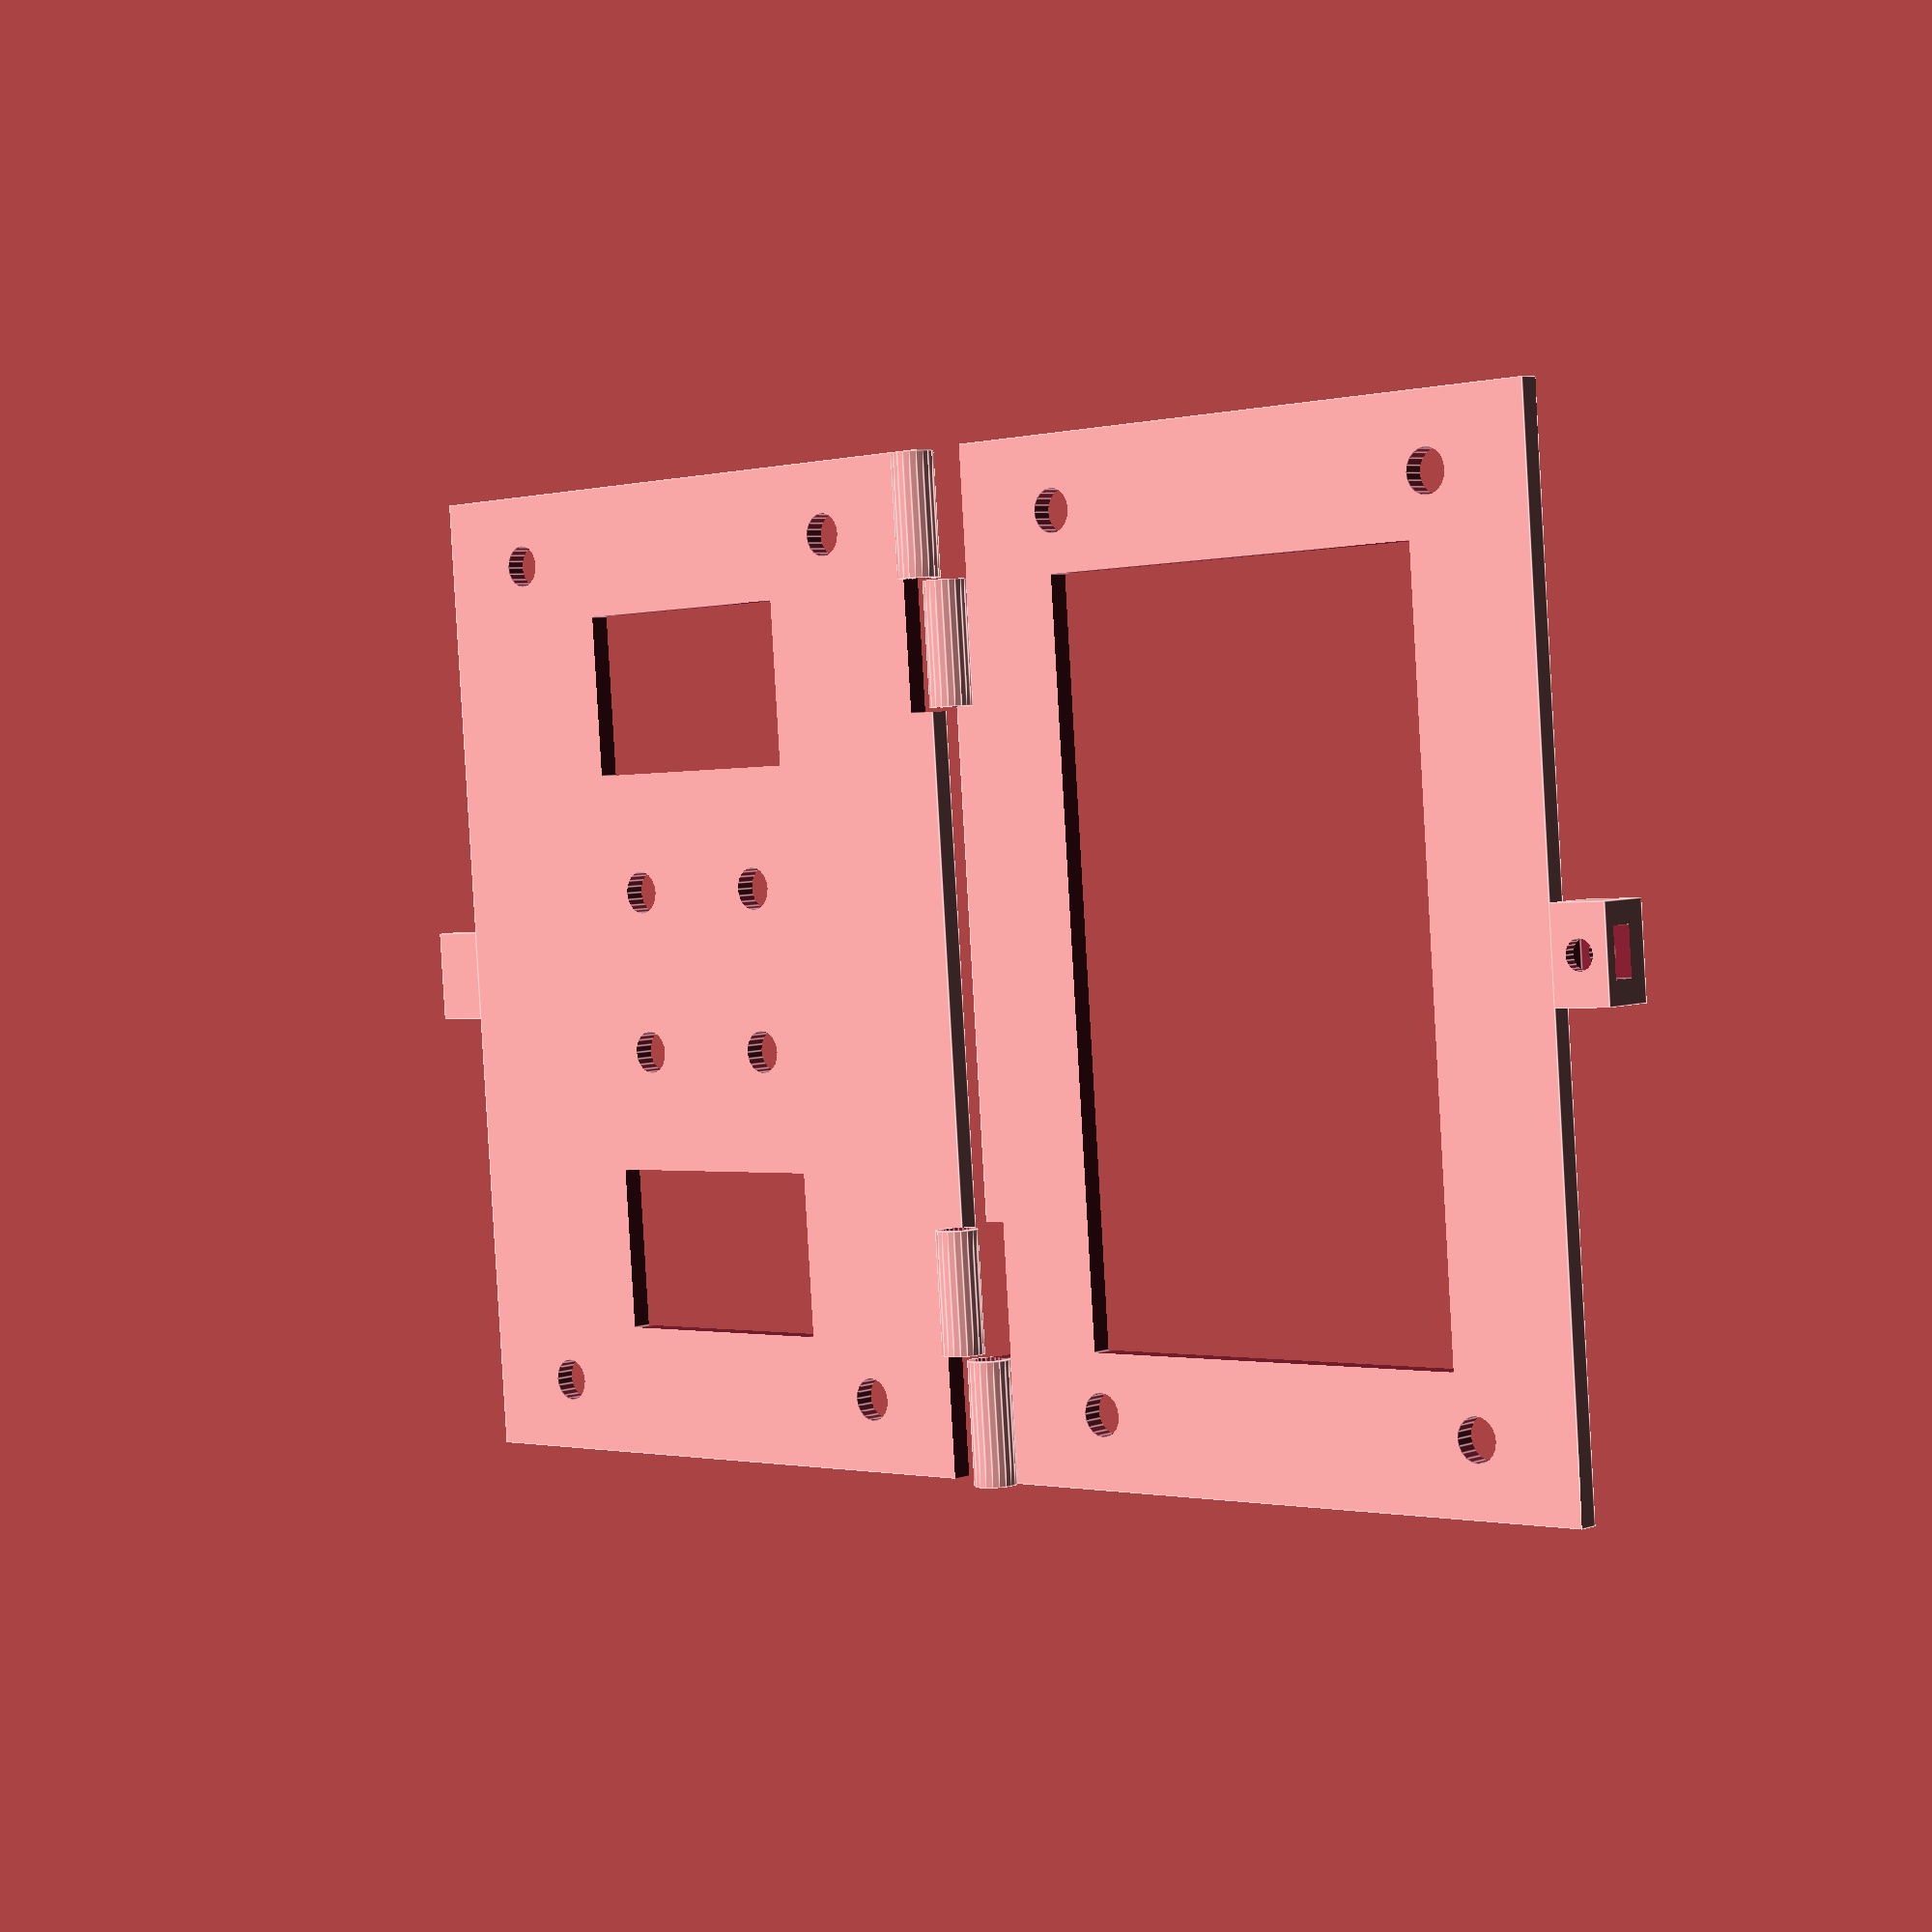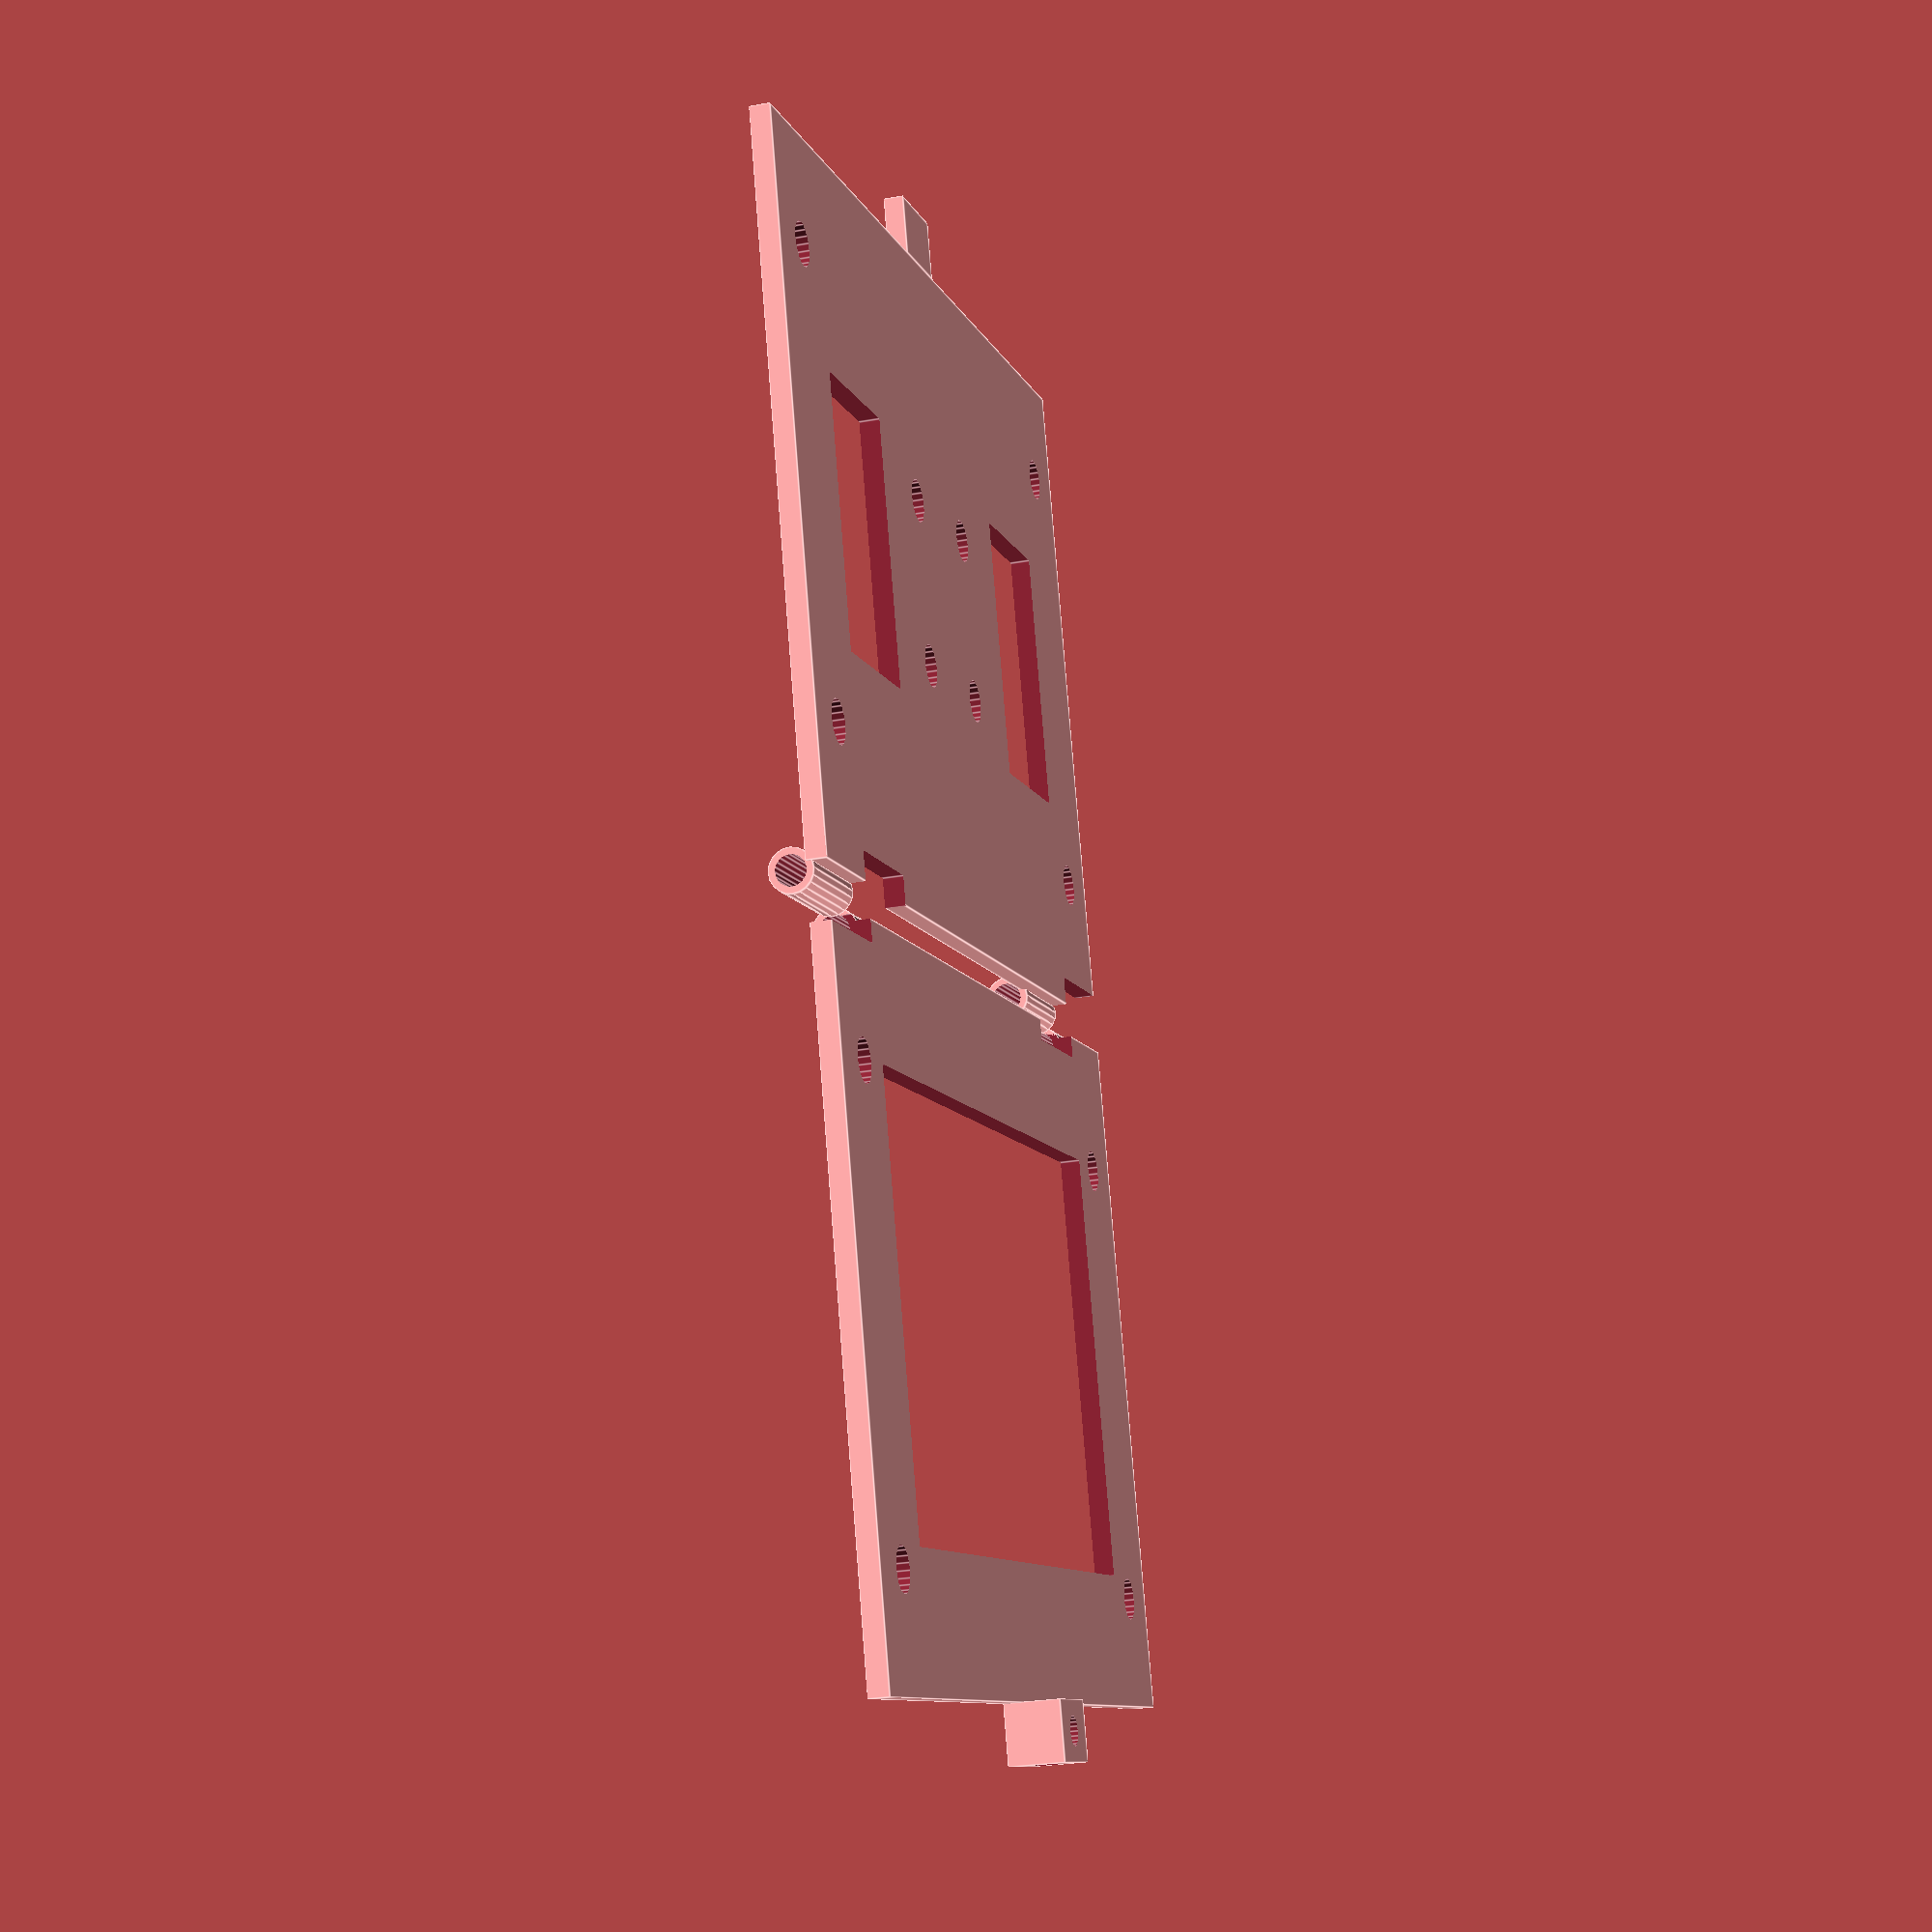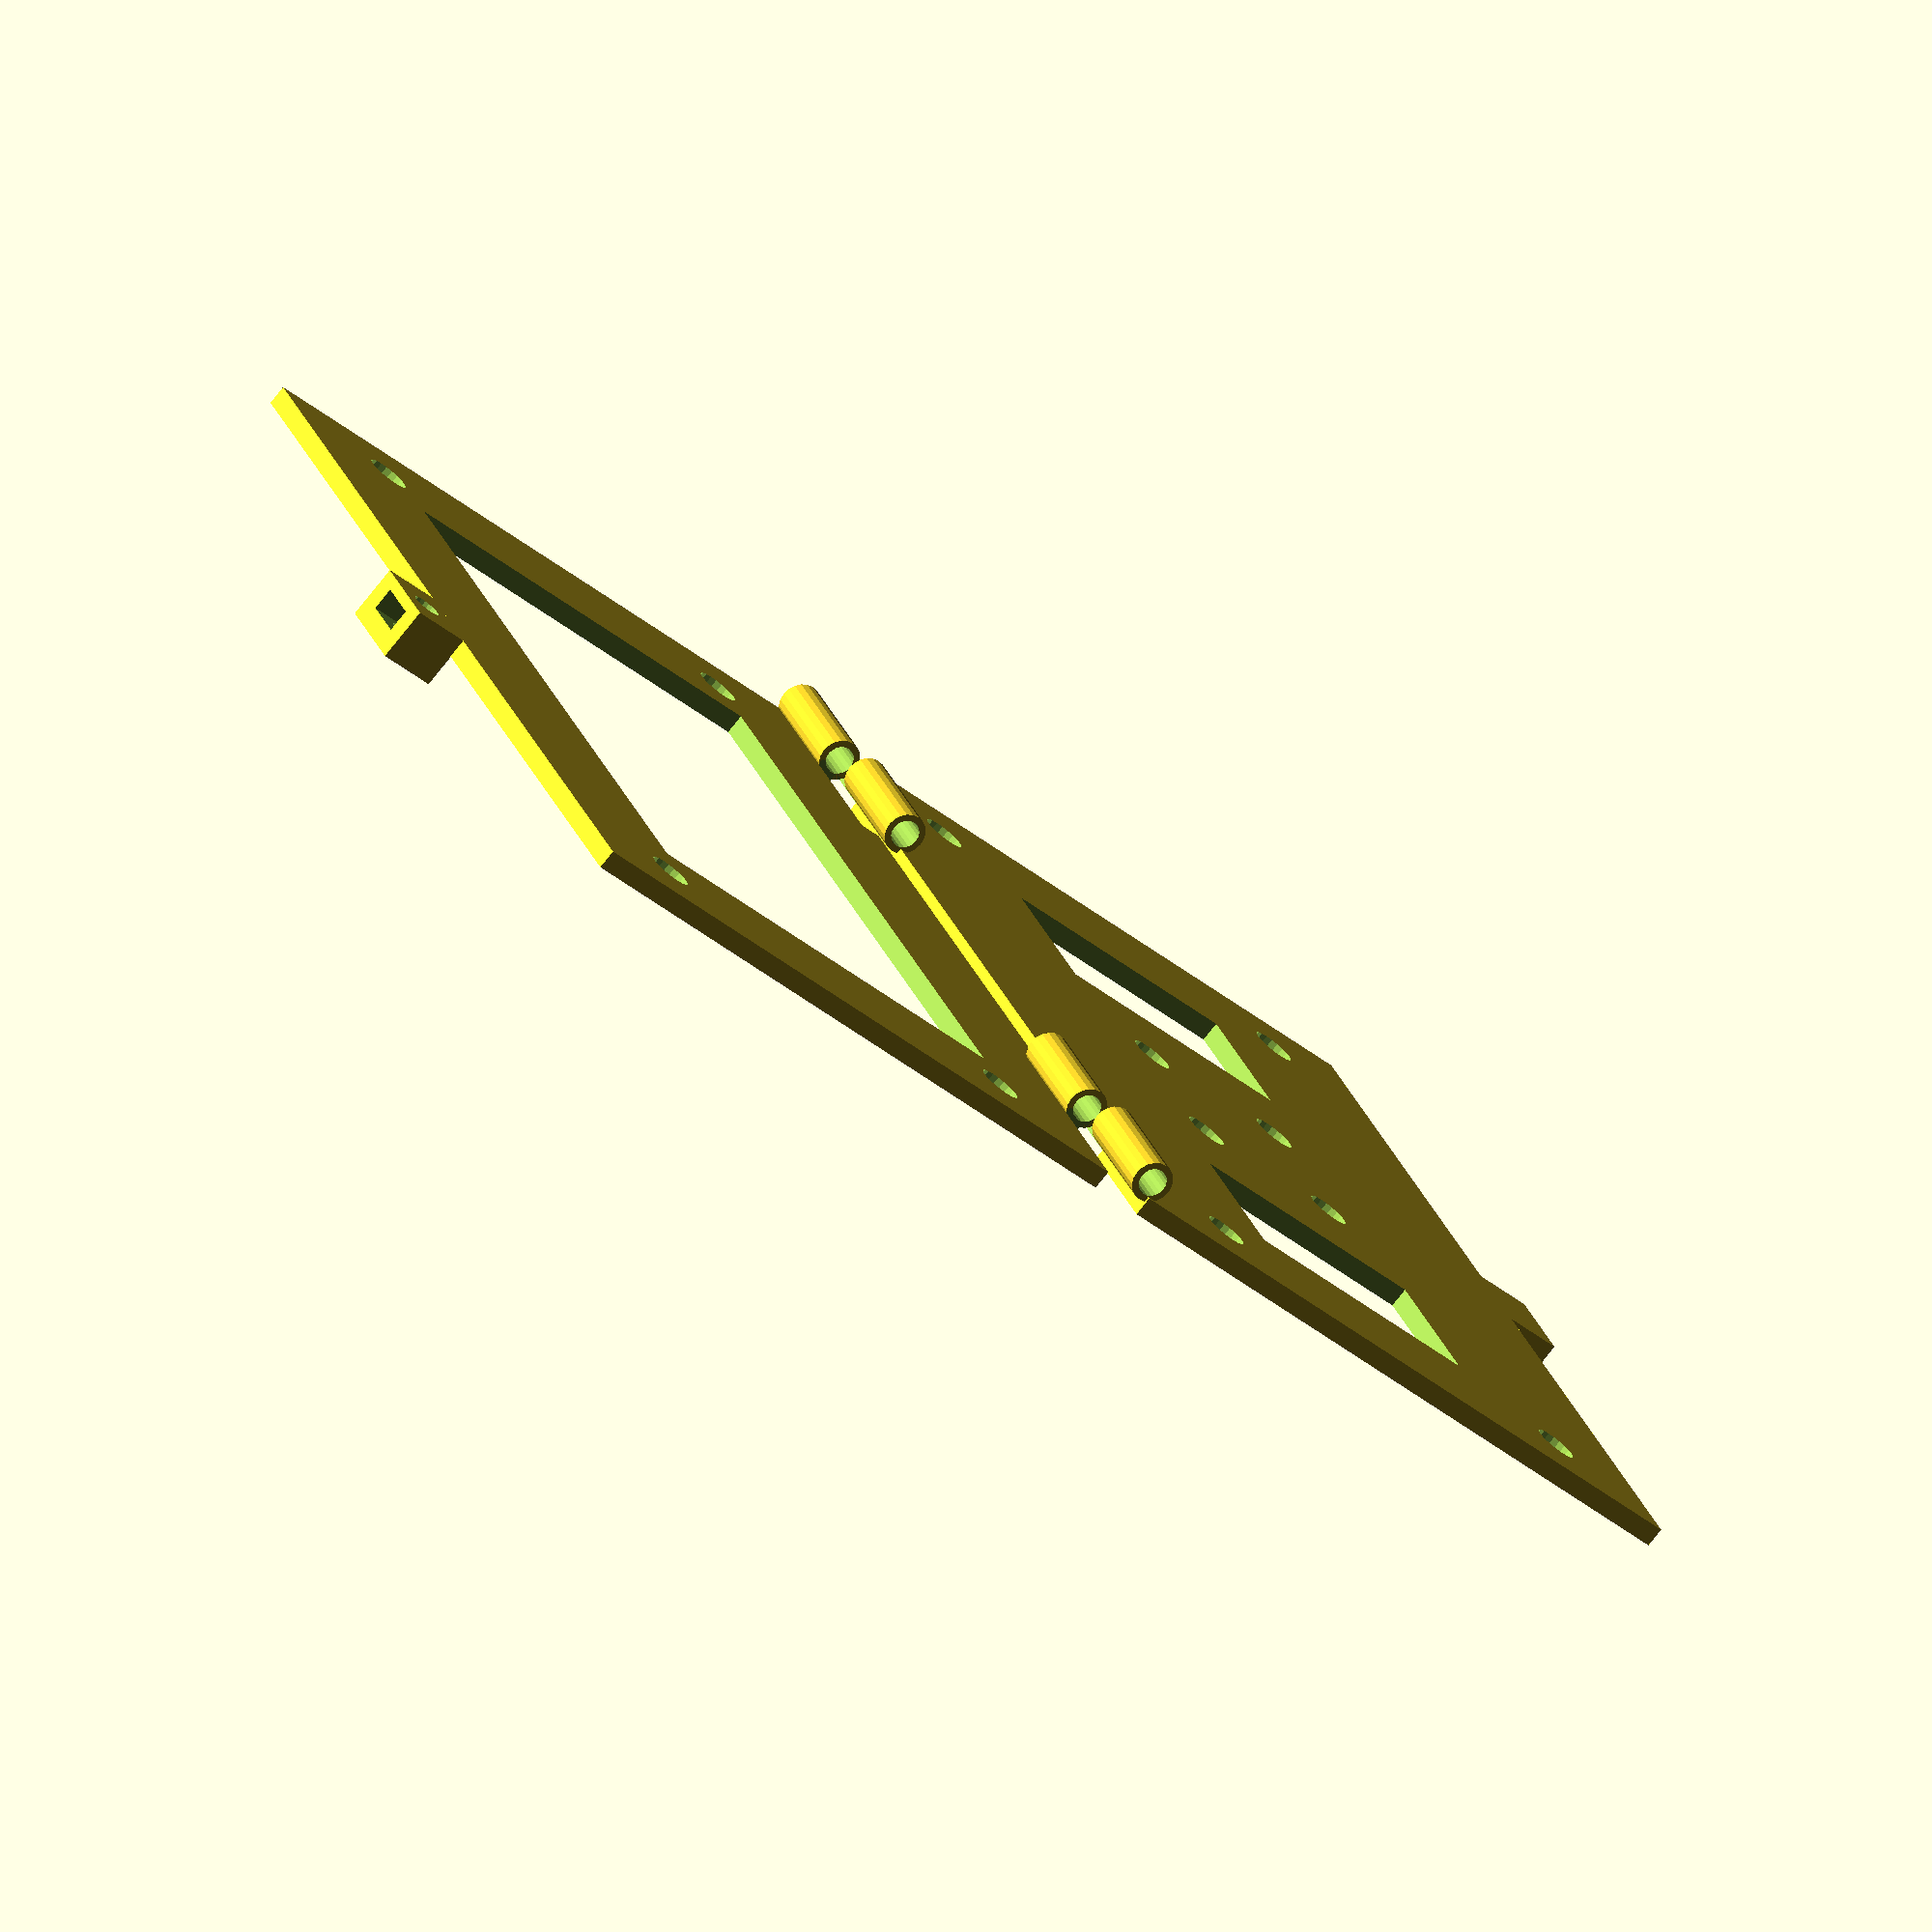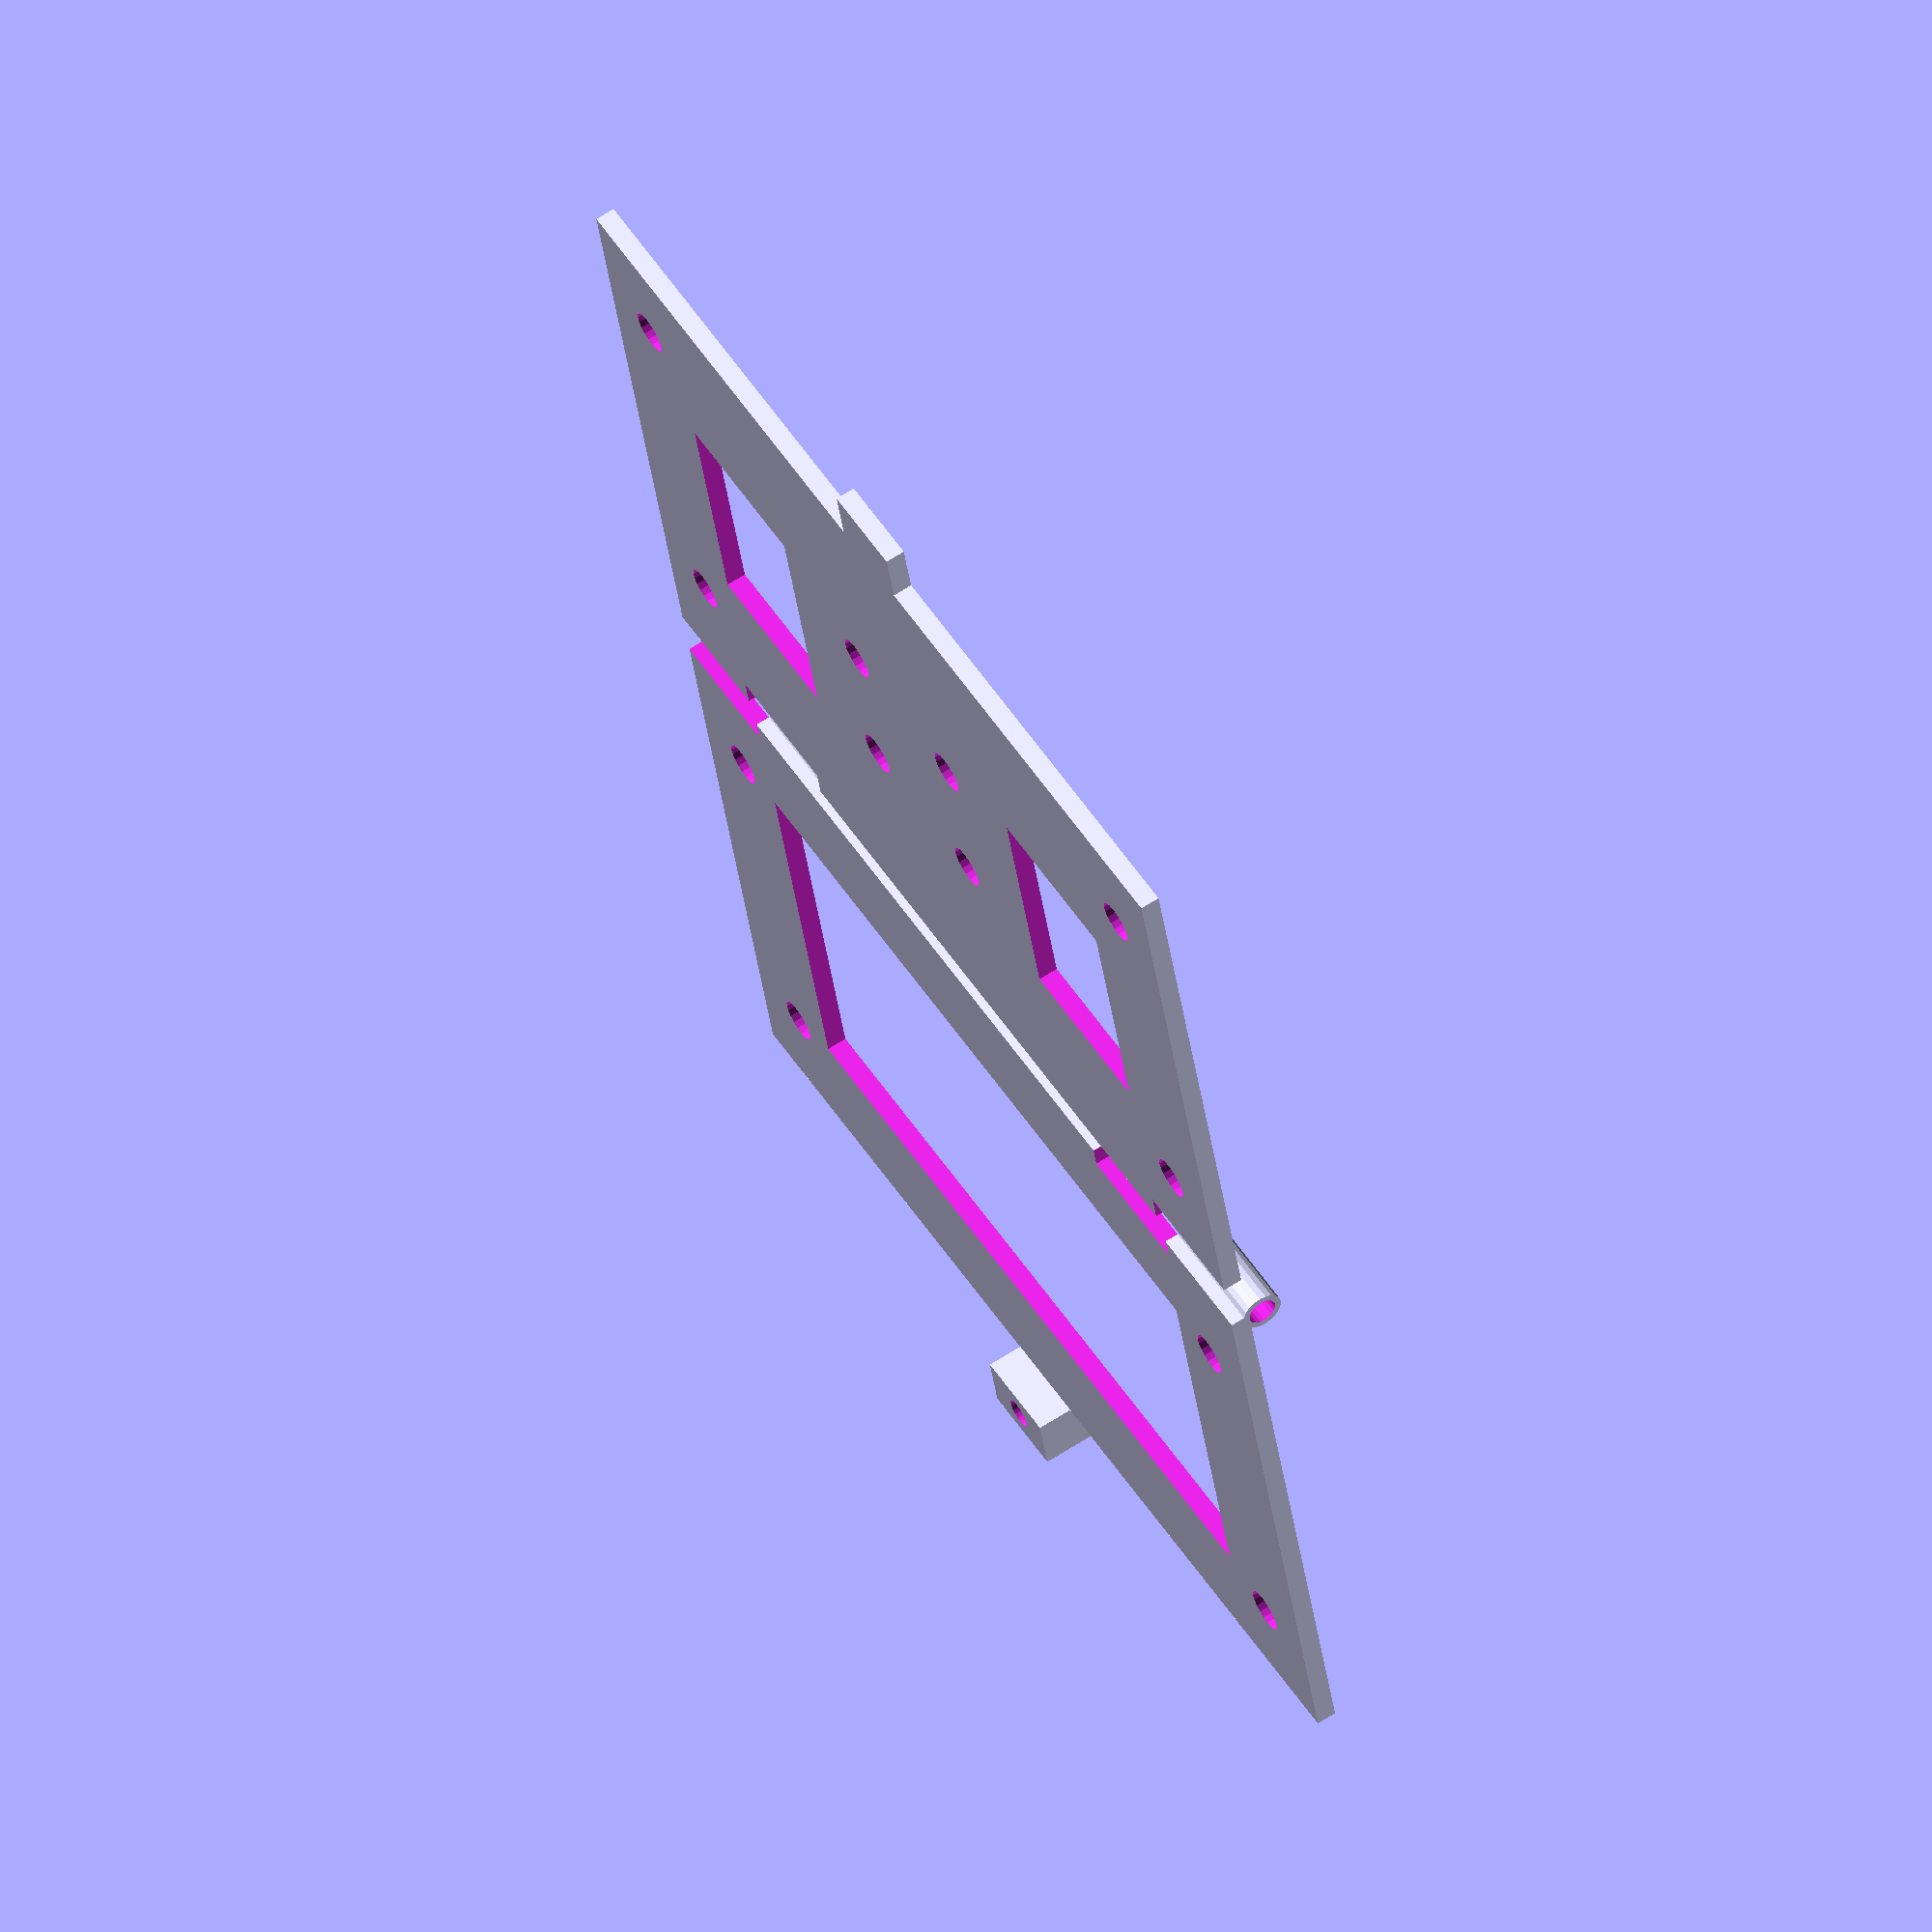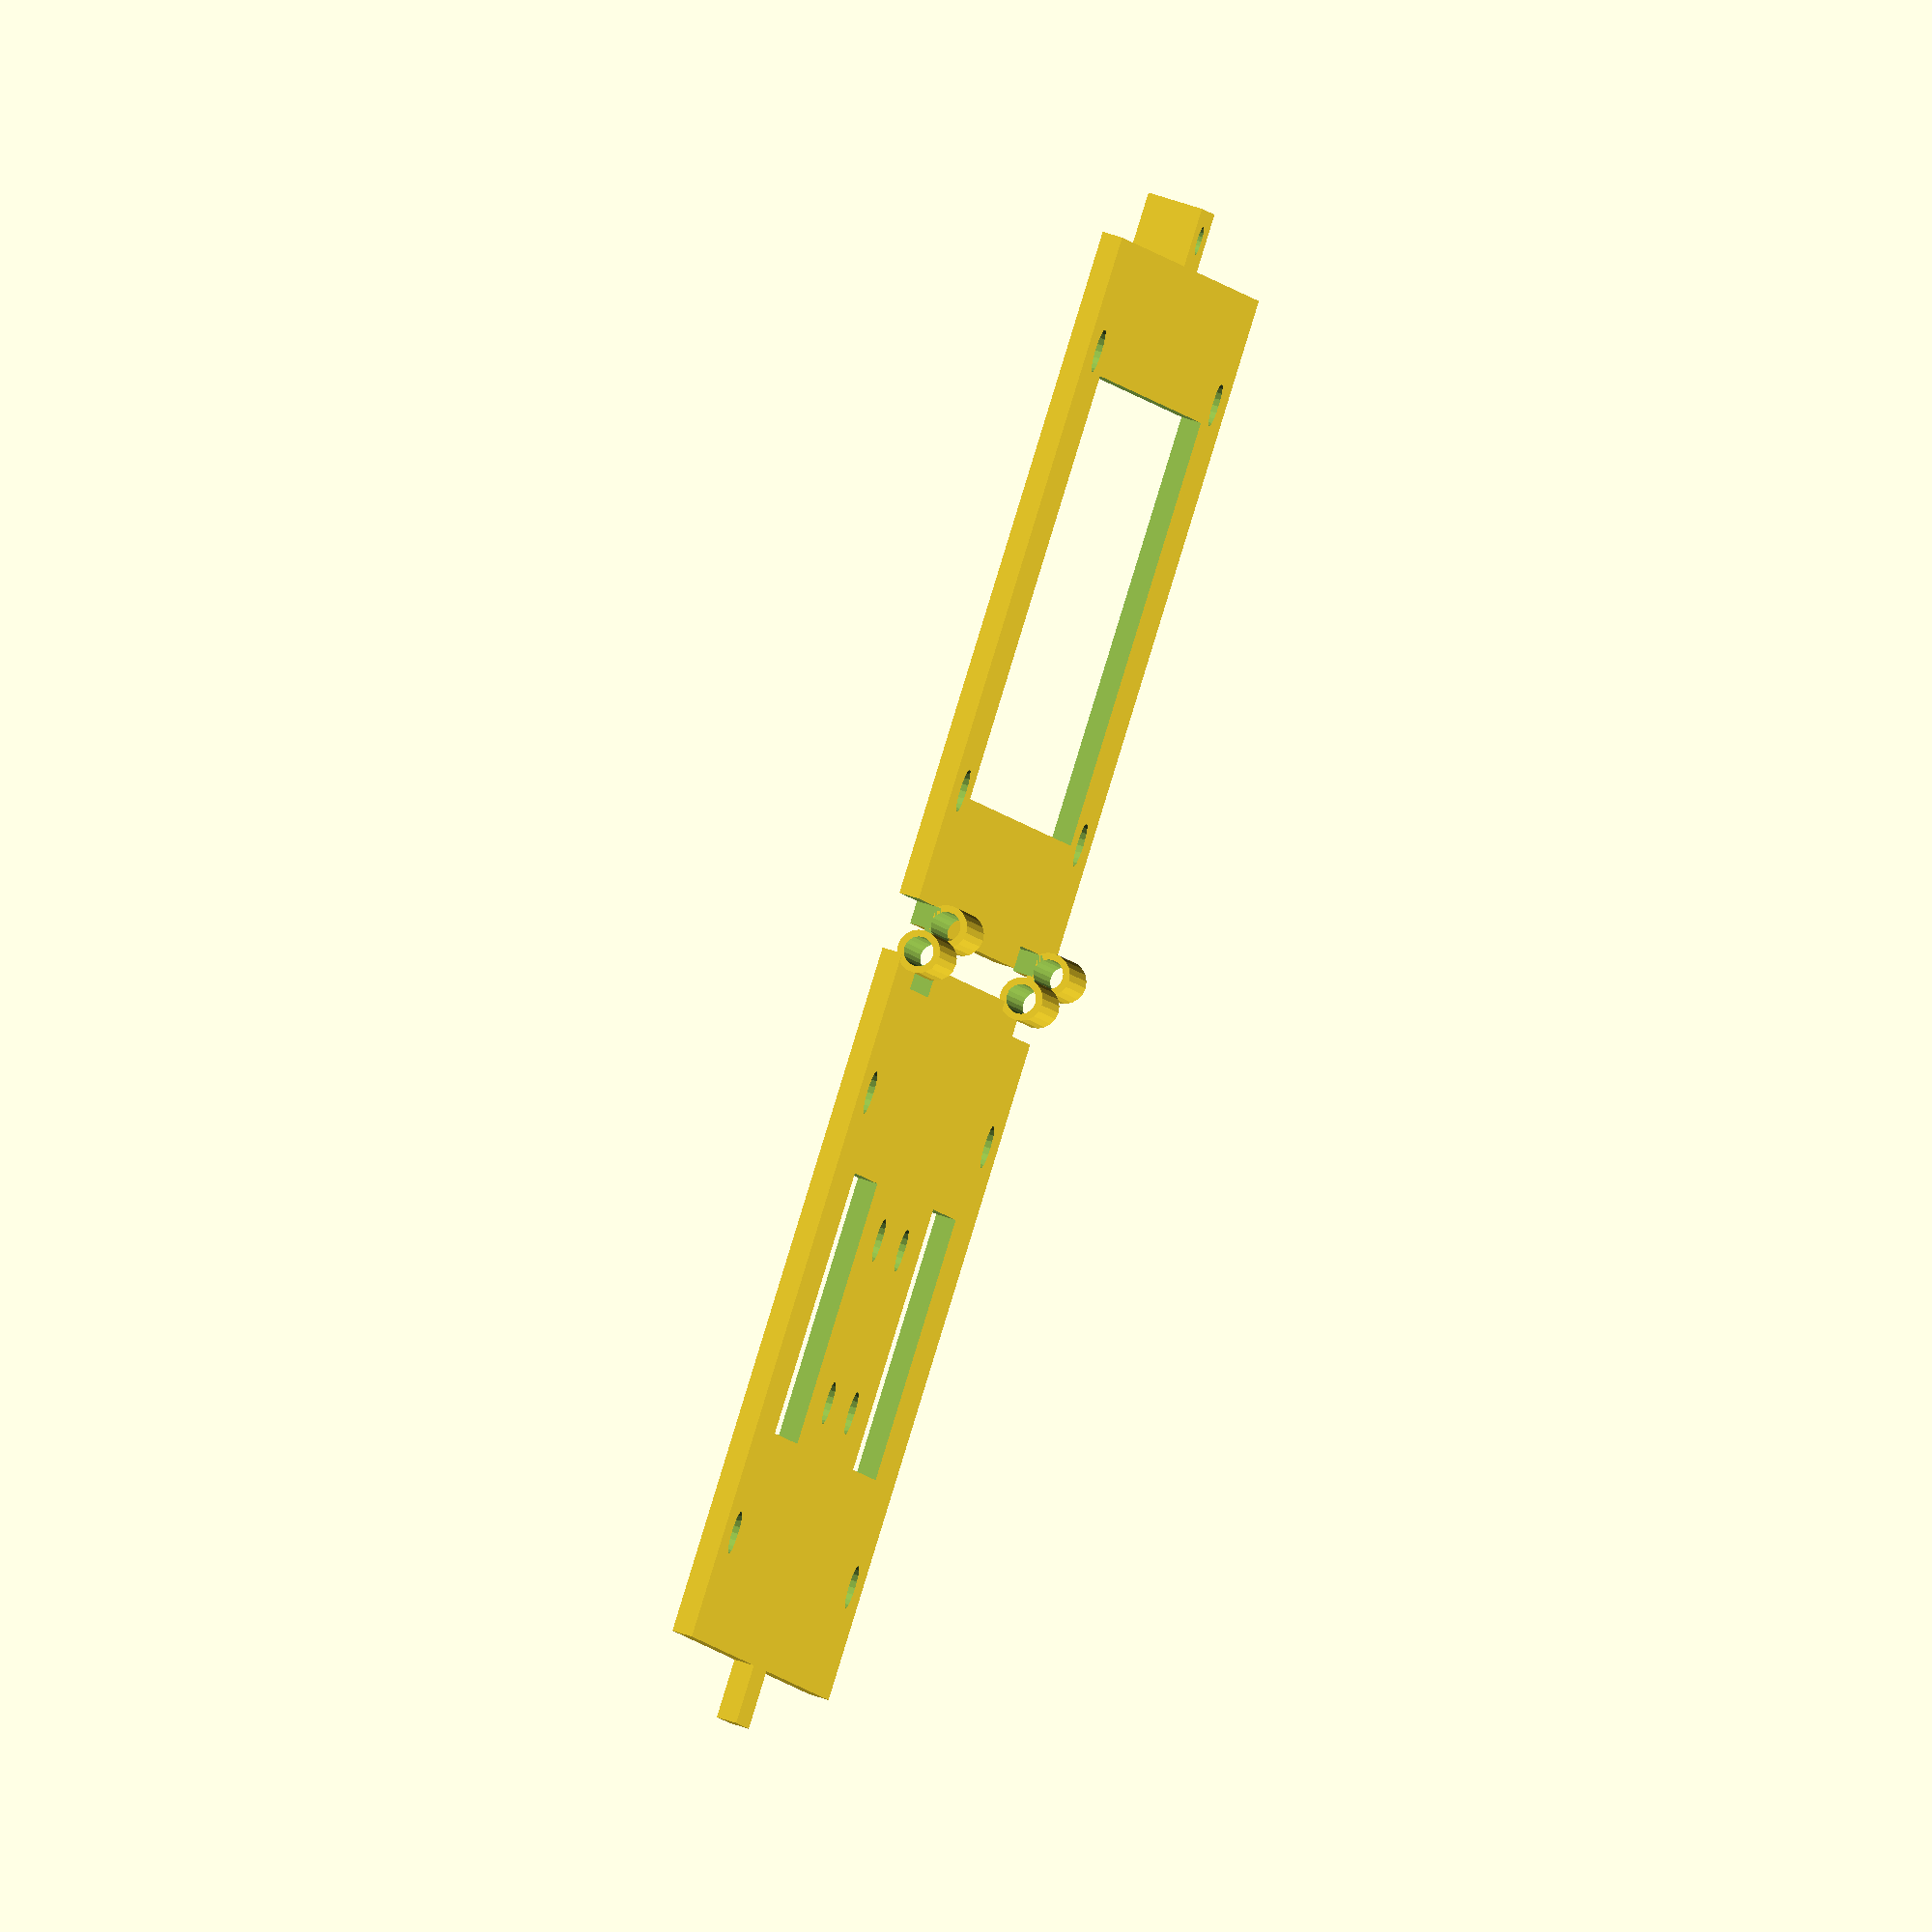
<openscad>
/*
 LCr tilter
 tilt the LCr downwards to compensate for 
 its upwards projection.
 
 CC BY SA 4.0
 AM Chagas
 20200304

*/
platex = 152;
platey = 105;
platez = 3;

hole1yd = 15.75;
hole1xd = 5.45;

inter1yd = 67.6;
inter1xd = 130;

centerholesx = (platex-inter1xd)/2;
centerholesy = (platey-inter1yd)/2+2;

hole1dia = 6.5;
hole2dia= 4.4;  

tol = 0.1;
//m4 nut
nutd = 6.95;
nuth = 3.3;
//m6 nut
//nutd = 9.82;
//nuth = 4.84;
wall = 2;

thorscrewdistance = 25;
    
$fn=20;
linkl = 20;

module mvs005fit(){
cylinder(d=hole1dia,h=platez+10);
    
translate([0,thorscrewdistance,0]){
cylinder(d=hole1dia,h=platez+10);
    }//translate
translate([thorscrewdistance,thorscrewdistance,0]){
cylinder(d=hole1dia,h=platez+10);
    }//translate
translate([thorscrewdistance,0,0]){
cylinder(d=hole1dia,h=platez+10);
    }//translate
}//module 

module nut_pocket(){

    difference(){
    cube([nutd+wall+5,nutd+wall,nuth+wall+platez]);
        translate([2.5+wall/2,wall/2,wall-0.3]){
        cube([nutd+2*tol,nutd+wall,nuth+2*tol]);
        }//translate
    }//difference
}
module plate_holes(){
    
    cylinder(d=hole1dia,h=platez+1);
    
    translate([0,inter1yd,0]){
        cylinder(d=hole1dia,h=platez+1);
        }
    
    translate([inter1xd,inter1yd,0]){
        cylinder(d=hole1dia,h=platez+1);
        }
        
    translate([inter1xd,0,0]){
        cylinder(d=hole1dia,h=platez+1);
        }    
        }
    
    
    
module plate(extension=1){
difference(){
union(){
cube([platex,platey,platez]);
    
    if (extension==1){
        translate([platex/2-(nutd+wall)/2-2.5,  platey-0.1,0]){
            nut_pocket();
            }//translate
        }//end if
    if (extension==2){
        translate([platex/2-(nutd+wall)/2-2.5,  platey-0.1,0]){ 
        cube([nutd+wall+5,nutd+wall,platez]);
        }
        }//end if
    }//union
    
union(){
    
    
    translate([centerholesx,centerholesy,-0.1]){
        plate_holes();
    }//translate
    if (extension==1){        
    translate([platex/2,platey+hole2dia,-2]){
        cylinder(d=hole2dia,h=platez+11);
        
        }//translate
        }//end if
    }//union
    
}//difference
}//plate 
module plate1(){
difference(){
    union(){
plate();
for (i=[0:platex/4:platex/4-1]){
    echo(i);
rotate([0,90,0]){
    translate([(hole2dia+2)/2-1,1,i]){
    difference(){
        cylinder(d=hole2dia+2,h=platex/8-0.5);
            translate([0,0,-0.5]){
                cylinder(d=hole2dia,h=platex/4+1);
            }//translate
        }//difference
    }//translate
    }//rotate

}//for

for (i=[3*platex/4:platex/4:3*platex/4]){
    echo(i);
rotate([0,90,0]){
    translate([(hole2dia+2)/2-1,1,i]){
    difference(){
        cylinder(d=hole2dia+2,h=platex/8-0.5);
            translate([0,0,-0.5]){
                cylinder(d=hole2dia,h=platex/4+1);
            }//translate
        }//difference
    }//translate
    }//rotate

}//for
}// union
translate([platex/8-0.5,-1,-1]){cube([platex/8+1,hole2dia,10]);}
translate([7*platex/8-0.5,-1,-1]){cube([platex/8+1,hole2dia,10]);}

translate([20,20,-1]){cube([platex-40,platey-40,10]);}

}//difference
}//plate1


module plate2(){
translate([0,-5,0]){
    difference(){
    union(){
mirror([0,90,0]){plate(extension=2);
    }

for (i=[platex/8:platex/4:platex/4]){
    echo(i);
rotate([0,90,0]){
    translate([(hole2dia+2)/2-1,1,i]){
    difference(){
        cylinder(d=hole2dia+2,h=platex/8-0.5);
            translate([0,0,-0.5]){
                cylinder(d=hole2dia,h=platex/4+1);
            }//translate
        }//difference
    }//translate
    }//rotate

}//for

for (i=[7*platex/8:platex/4:7*platex/8]){
    echo(i);
rotate([0,90,0]){
    translate([(hole2dia+2)/2-1,1,i]){
    difference(){
        cylinder(d=hole2dia+2,h=platex/8-0.5);
            translate([0,0,-0.5]){
                cylinder(d=hole2dia,h=platex/4+1);
            }//translate
        }//difference
    }//translate
    }//rotate

}//for
}//union
translate([20,-platey/2-20,-1]){
cube([25,40,10]);
    }
translate([platex-45,-platey/2-20,-1]){
cube([25,40,10]);
    }
translate([-0.1,-hole2dia+0.1,-1]){cube([platex/8+1,hole2dia,10]);}
translate([6*platex/8-0.5,-hole2dia+0.1,-1]){cube([platex/8+1,hole2dia,10]);}
translate([(platex-thorscrewdistance)/2,-(platey+thorscrewdistance)/2,-5]){
mvs005fit();}
}//difference

}//translate


}//plate 2

plate1();
plate2();



</openscad>
<views>
elev=174.6 azim=94.5 roll=316.7 proj=p view=edges
elev=26.7 azim=163.1 roll=285.7 proj=p view=edges
elev=257.2 azim=294.0 roll=38.4 proj=o view=solid
elev=293.2 azim=167.1 roll=57.3 proj=o view=solid
elev=116.6 azim=114.2 roll=71.2 proj=o view=wireframe
</views>
